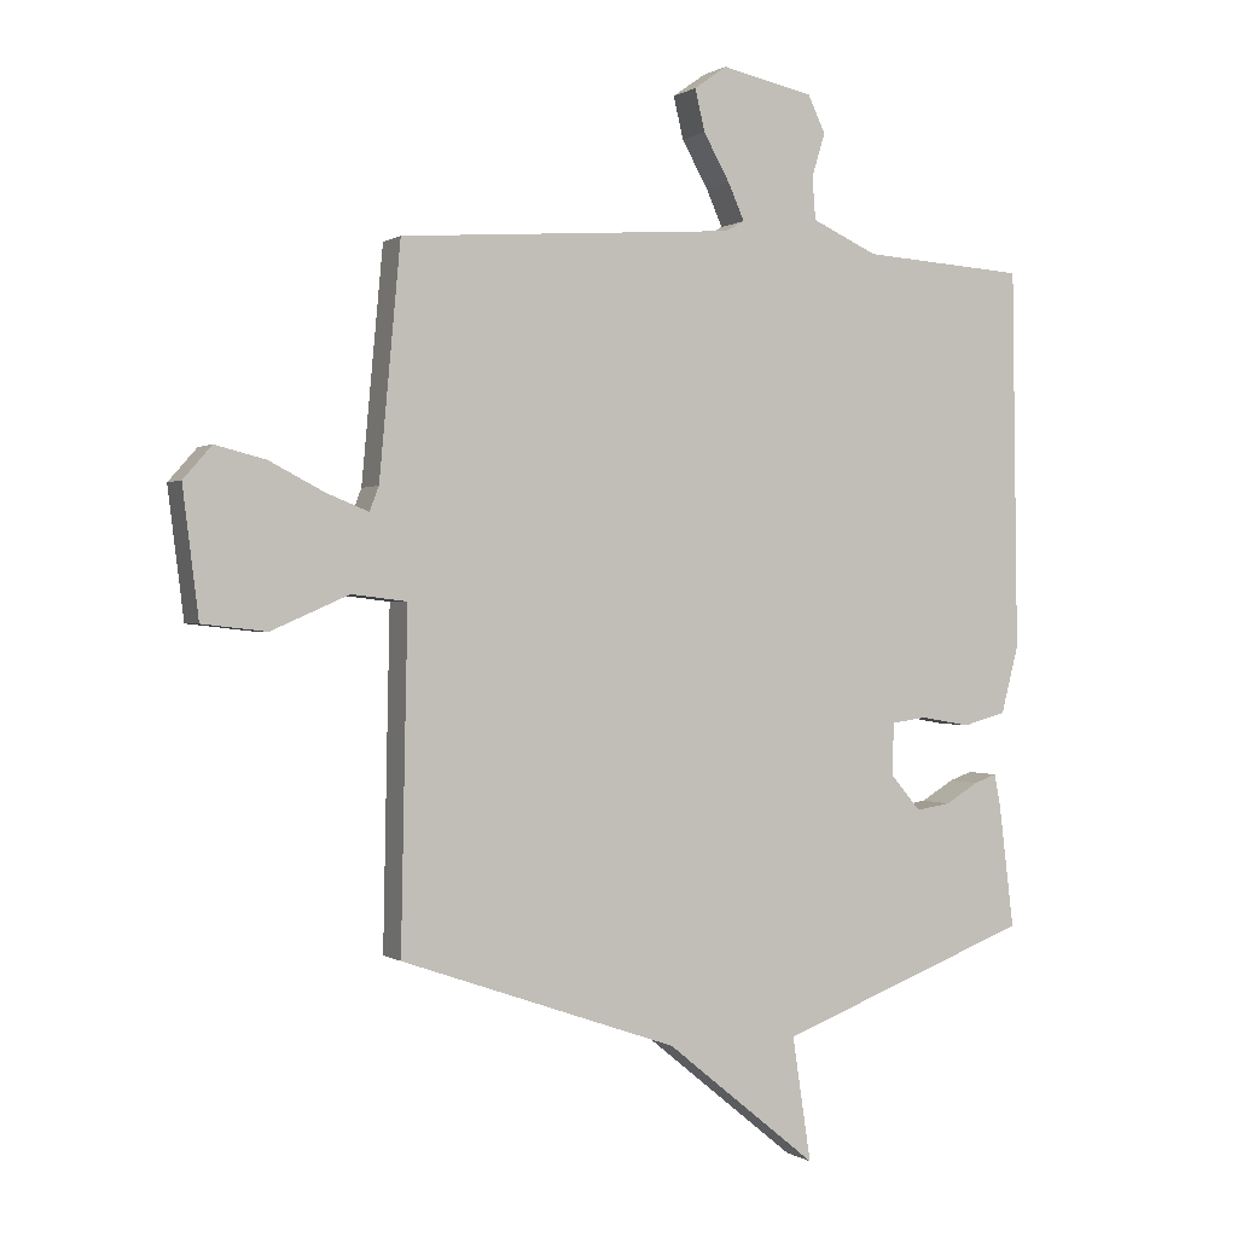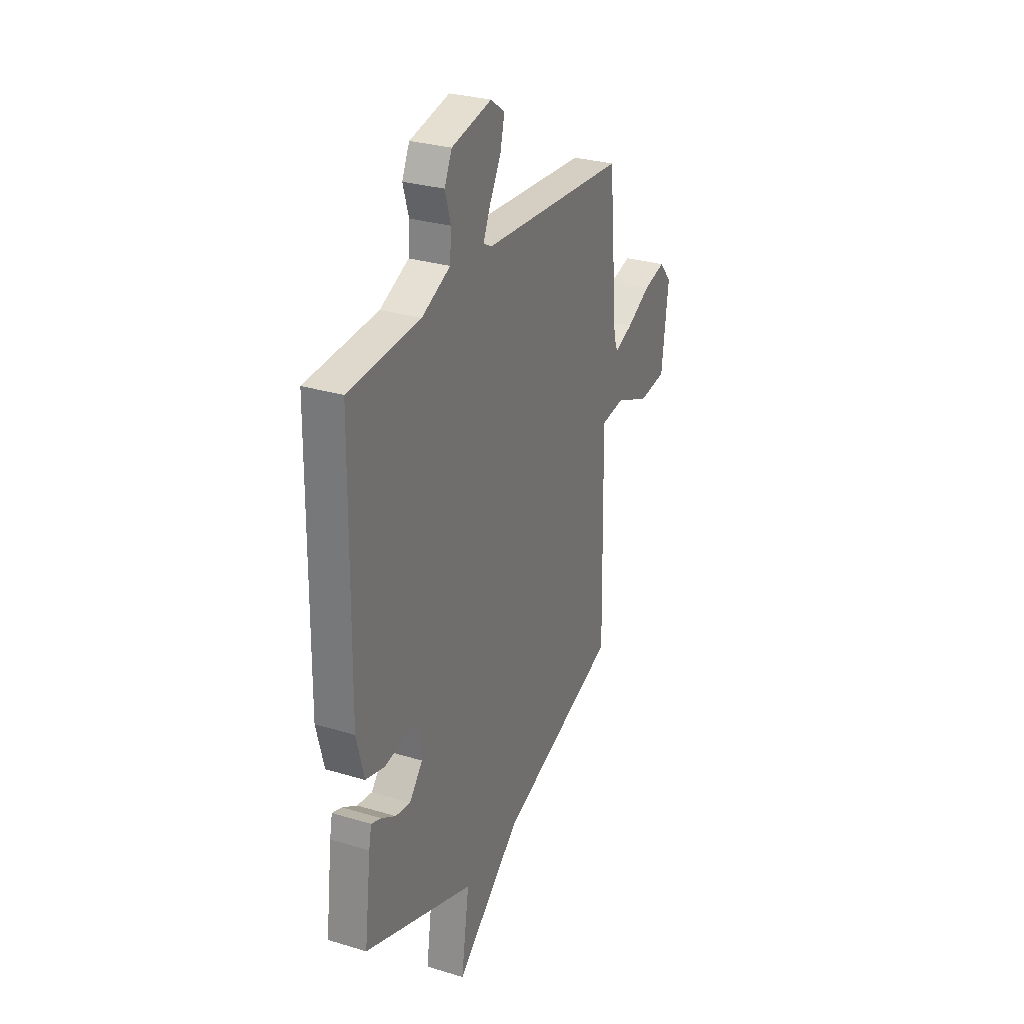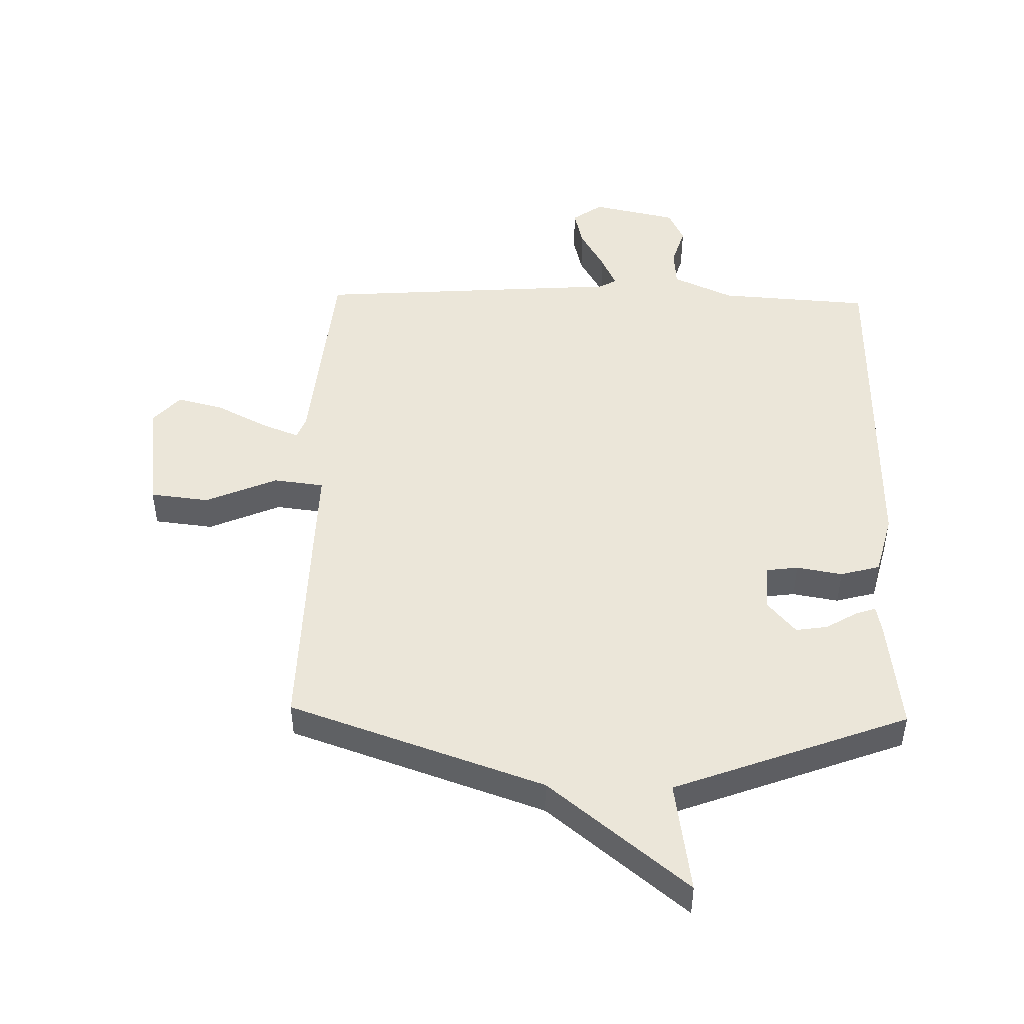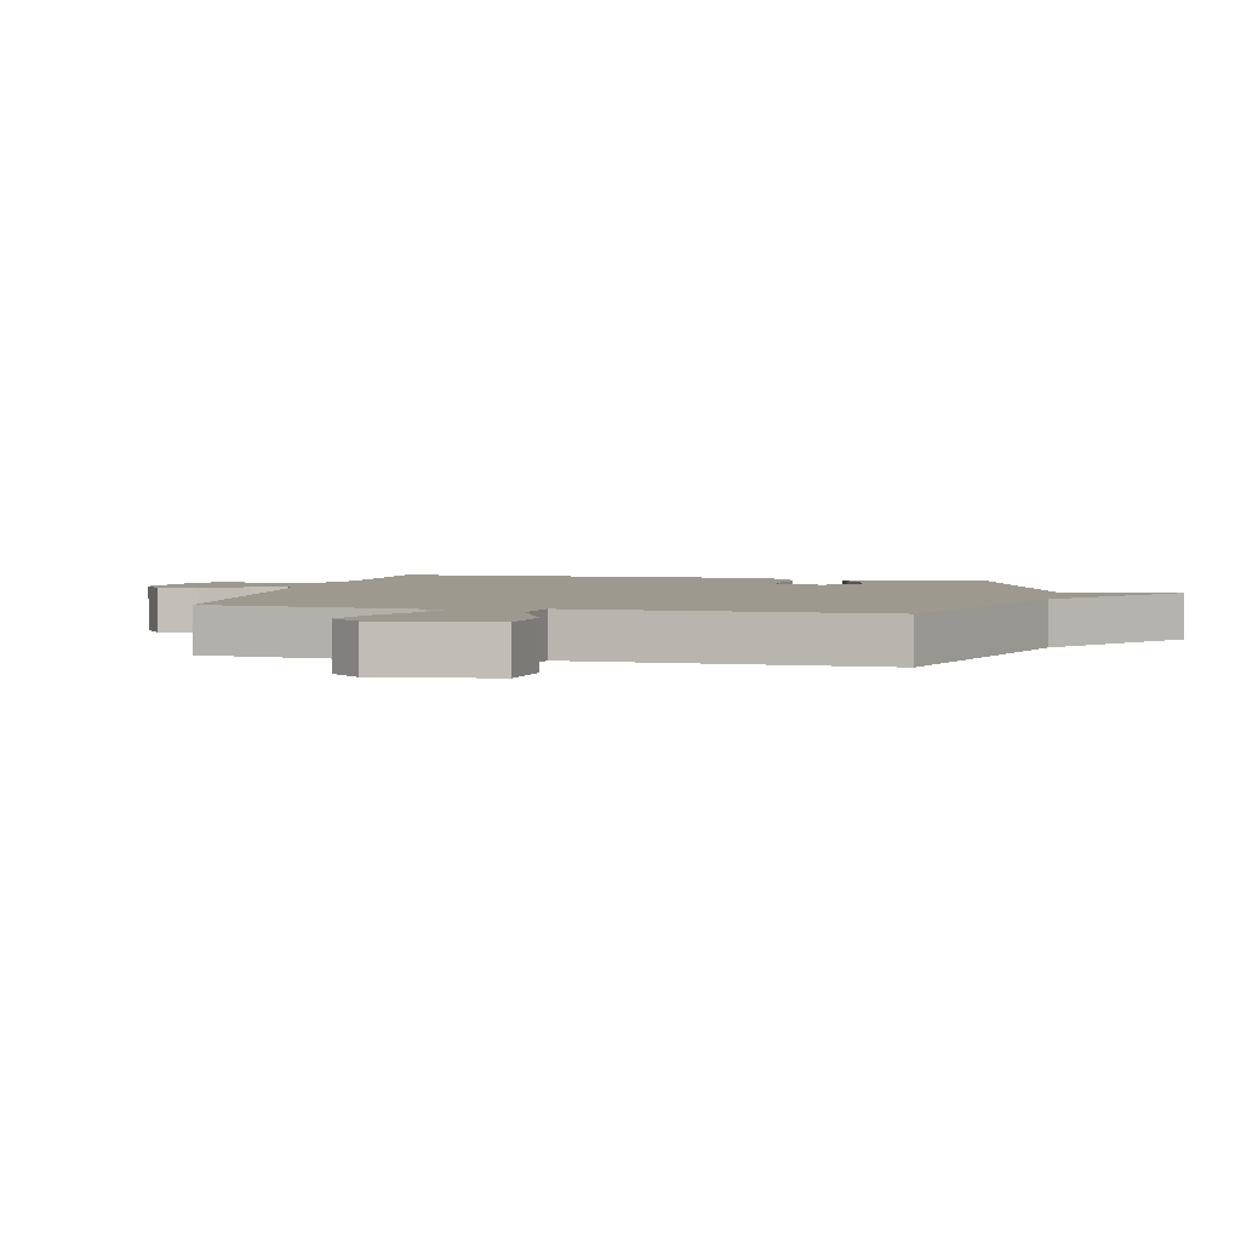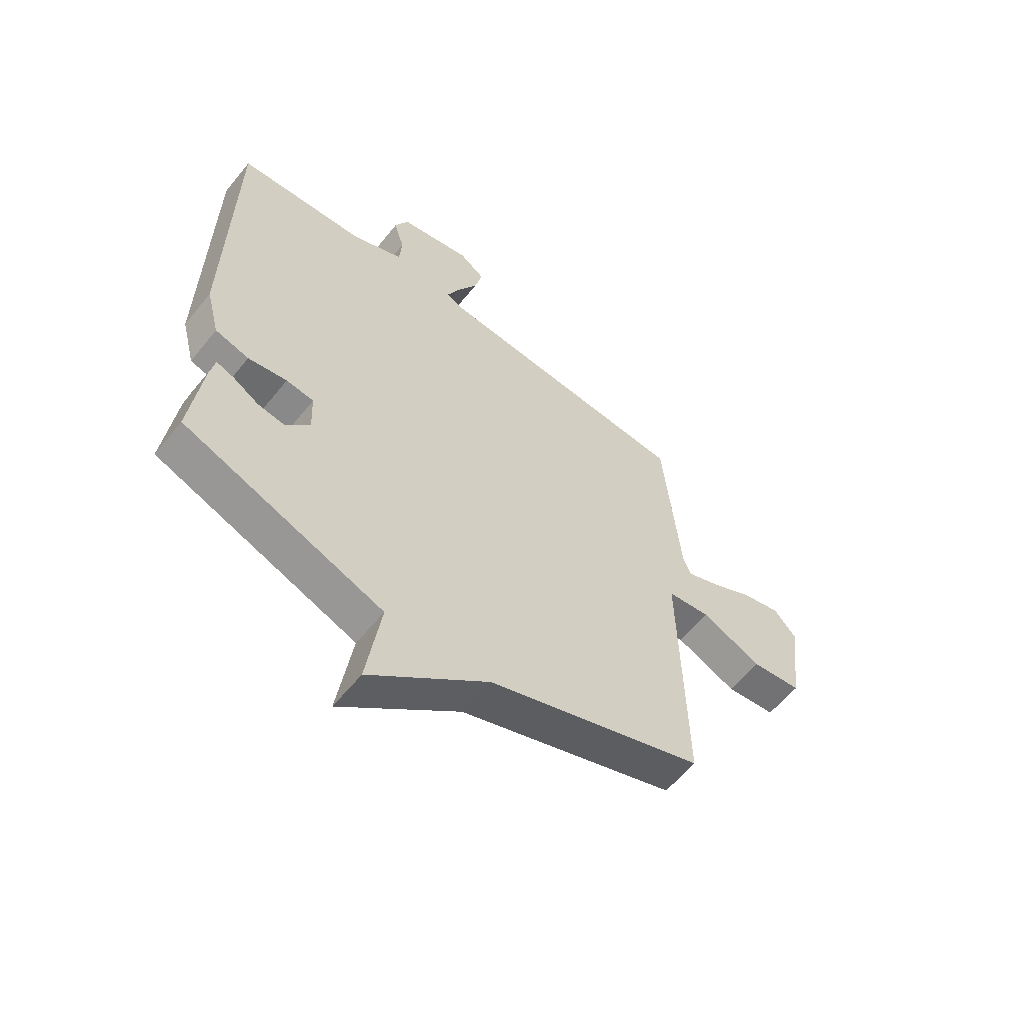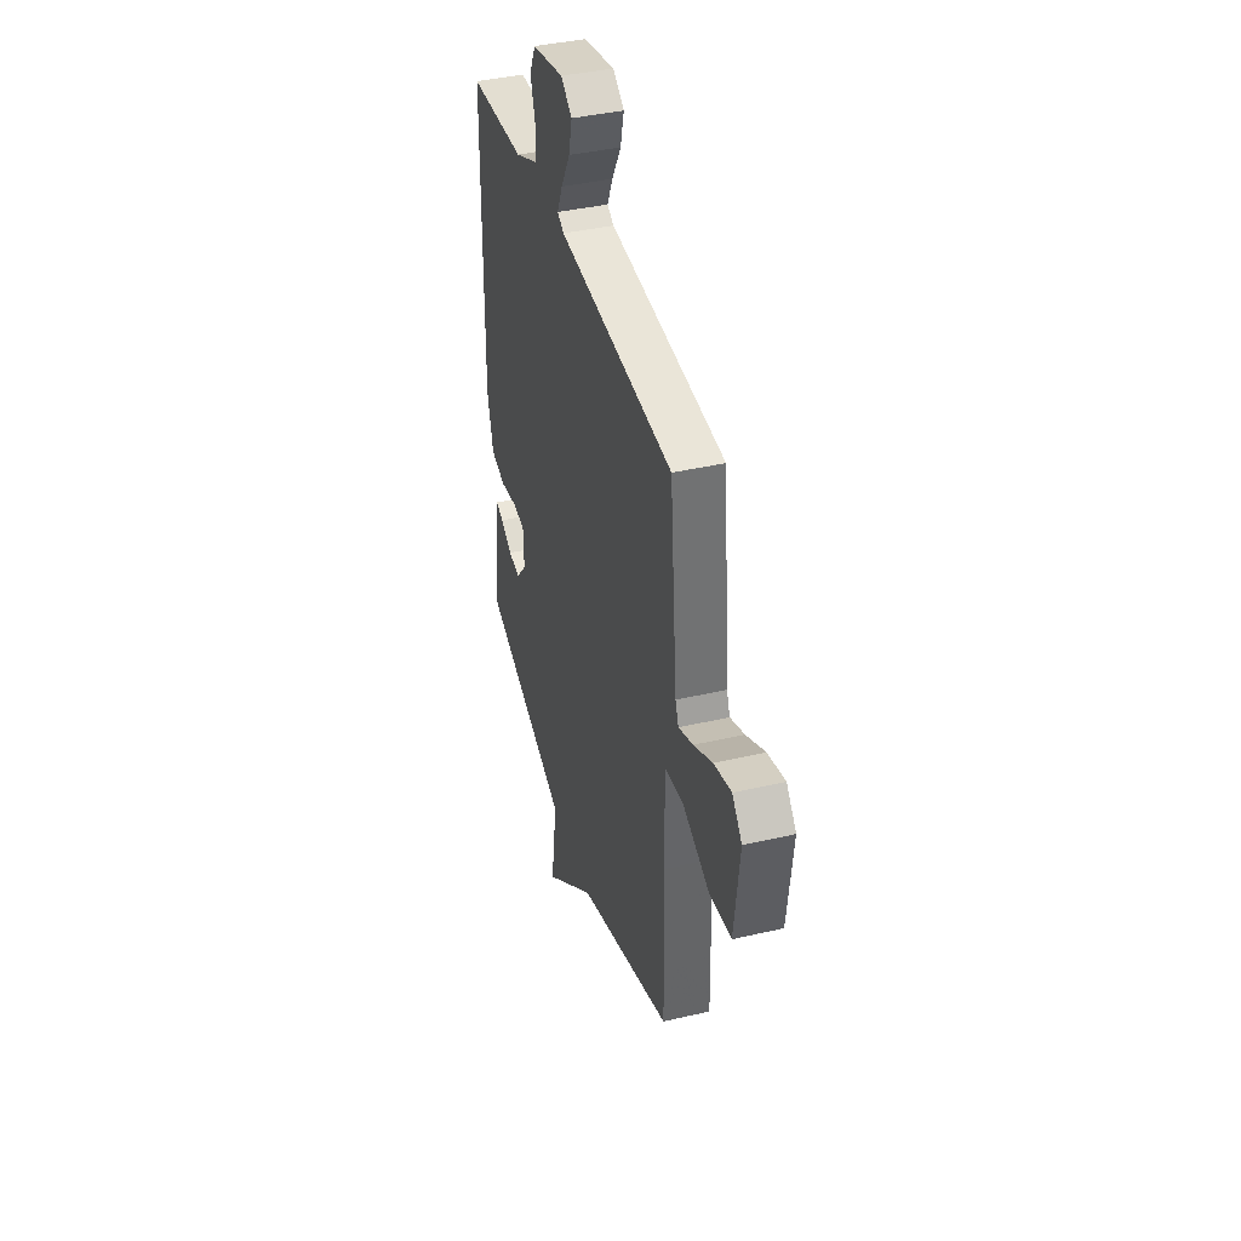
<metadata>
{"format":"obj","ext":"obj","renderer":"f3d","projection":"perspective","resolution":1024,"background":"white","views":[{"elev":0.2,"azim":154.7,"up":"+Z"},{"elev":29.2,"azim":-65.8,"up":"+Z"},{"elev":47.4,"azim":-178.6,"up":"+Y"},{"elev":3.4,"azim":102.8,"up":"+Y"},{"elev":-59.3,"azim":-38.7,"up":"+Z"},{"elev":40.2,"azim":74.0,"up":"+Z"}]}
</metadata>
<code>
v 0.5 0.07 -0.5
v 0.083 0.07 -0.645
v -0.145 0.07 -0.831
v -0.117 0.07 -0.645
v -0.5 0.07 -0.5
v -0.477 0.07 -0.313
v -0.468 0.07 -0.267
v -0.434 0.07 -0.279
v -0.384 0.07 -0.309
v -0.332 0.07 -0.317
v -0.286 0.07 -0.263
v -0.289 0.07 -0.185
v -0.342 0.07 -0.178
v -0.417 0.07 -0.191
v -0.482 0.07 -0.173
v -0.508 0.07 -0.072
v -0.5 0.07 0.5
v -0.253 0.07 0.516
v -0.154 0.07 0.561
v -0.149 0.07 0.624
v -0.169 0.07 0.69
v -0.143 0.07 0.745
v -0.004 0.07 0.775
v 0.045 0.07 0.74
v 0.03 0.07 0.677
v -0.01 0.07 0.606
v -0.034 0.07 0.552
v -0.005 0.07 0.536
v 0.5 0.07 0.5
v 0.532 0.07 0.155
v 0.546 0.07 0.119
v 0.609 0.07 0.144
v 0.692 0.07 0.187
v 0.768 0.07 0.206
v 0.811 0.07 0.157
v 0.787 0.07 -0.034
v 0.69 0.07 -0.045
v 0.573 0.07 0.006
v 0.49 0.07 -0.004
v 0.494 0.07 -0.192
v 0.5 0 -0.5
v 0.083 0 -0.645
v -0.145 0 -0.831
v -0.117 0 -0.645
v -0.5 0 -0.5
v -0.477 0 -0.313
v -0.468 0 -0.267
v -0.434 0 -0.279
v -0.384 0 -0.309
v -0.332 0 -0.317
v -0.286 0 -0.263
v -0.289 0 -0.185
v -0.342 0 -0.178
v -0.417 0 -0.191
v -0.482 0 -0.173
v -0.508 0 -0.072
v -0.5 0 0.5
v -0.253 0 0.516
v -0.154 0 0.561
v -0.149 0 0.624
v -0.169 0 0.69
v -0.143 0 0.745
v -0.004 0 0.775
v 0.045 0 0.74
v 0.03 0 0.677
v -0.01 0 0.606
v -0.034 0 0.552
v -0.005 0 0.536
v 0.5 0 0.5
v 0.532 0 0.155
v 0.546 0 0.119
v 0.609 0 0.144
v 0.692 0 0.187
v 0.768 0 0.206
v 0.811 0 0.157
v 0.787 0 -0.034
v 0.69 0 -0.045
v 0.573 0 0.006
v 0.49 0 -0.004
v 0.494 0 -0.192
f 39 40 1 2
f 36 37 38
f 35 36 38
f 34 35 38
f 33 34 38
f 32 33 38
f 31 32 38 39
f 2 3 4
f 39 2 4
f 31 39 4
f 30 31 4
f 28 29 30 4
f 24 25 26
f 23 24 26
f 22 23 26
f 21 22 26
f 20 21 26
f 19 20 26 27
f 27 28 4
f 19 27 4
f 18 19 4
f 16 17 18
f 15 16 18
f 14 15 18
f 13 14 18
f 7 8 9
f 6 7 9
f 5 6 9
f 4 5 9
f 4 9 10
f 12 13 18
f 11 12 18 4
f 4 10 11
f 42 41 80 79
f 78 77 76
f 78 76 75
f 78 75 74
f 78 74 73
f 78 73 72
f 79 78 72 71
f 44 43 42
f 44 42 79
f 44 79 71
f 44 71 70
f 44 70 69 68
f 66 65 64
f 66 64 63
f 66 63 62
f 66 62 61
f 66 61 60
f 67 66 60 59
f 44 68 67
f 44 67 59
f 44 59 58
f 58 57 56
f 58 56 55
f 58 55 54
f 58 54 53
f 49 48 47
f 49 47 46
f 49 46 45
f 49 45 44
f 50 49 44
f 58 53 52
f 44 58 52 51
f 51 50 44
f 1 41 42 2
f 2 42 43 3
f 3 43 44 4
f 4 44 45 5
f 5 45 46 6
f 6 46 47 7
f 7 47 48 8
f 8 48 49 9
f 9 49 50 10
f 10 50 51 11
f 11 51 52 12
f 12 52 53 13
f 13 53 54 14
f 14 54 55 15
f 15 55 56 16
f 16 56 57 17
f 17 57 58 18
f 18 58 59 19
f 19 59 60 20
f 20 60 61 21
f 21 61 62 22
f 22 62 63 23
f 23 63 64 24
f 24 64 65 25
f 25 65 66 26
f 26 66 67 27
f 27 67 68 28
f 28 68 69 29
f 29 69 70 30
f 30 70 71 31
f 31 71 72 32
f 32 72 73 33
f 33 73 74 34
f 34 74 75 35
f 35 75 76 36
f 36 76 77 37
f 37 77 78 38
f 38 78 79 39
f 39 79 80 40
f 40 80 41 1

</code>
